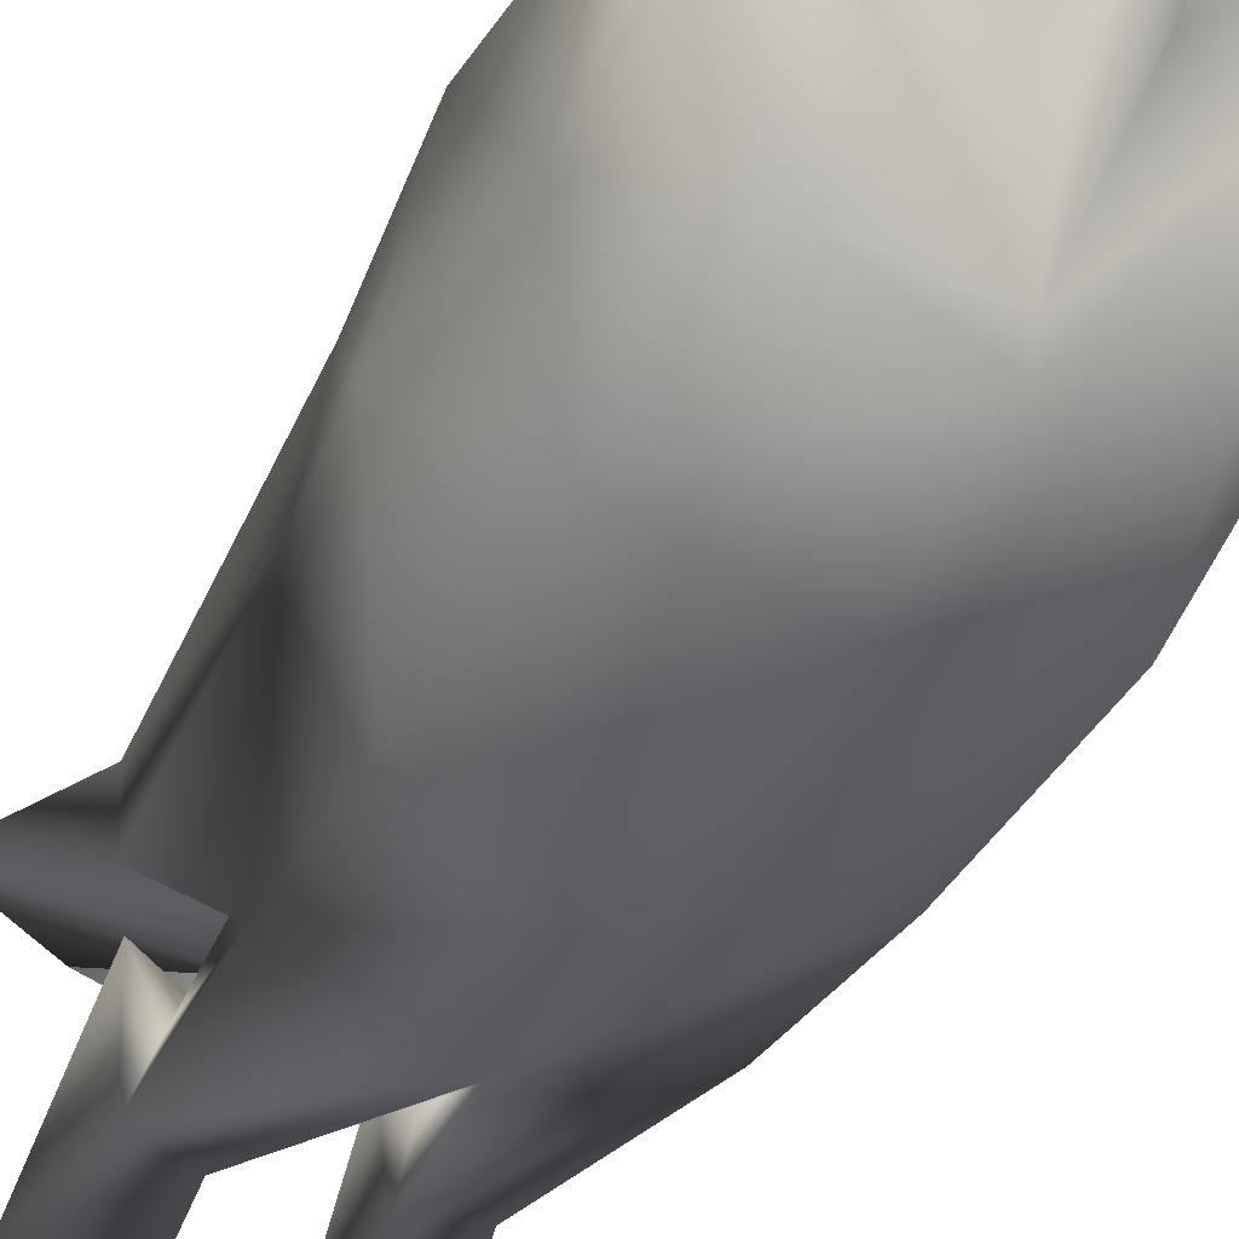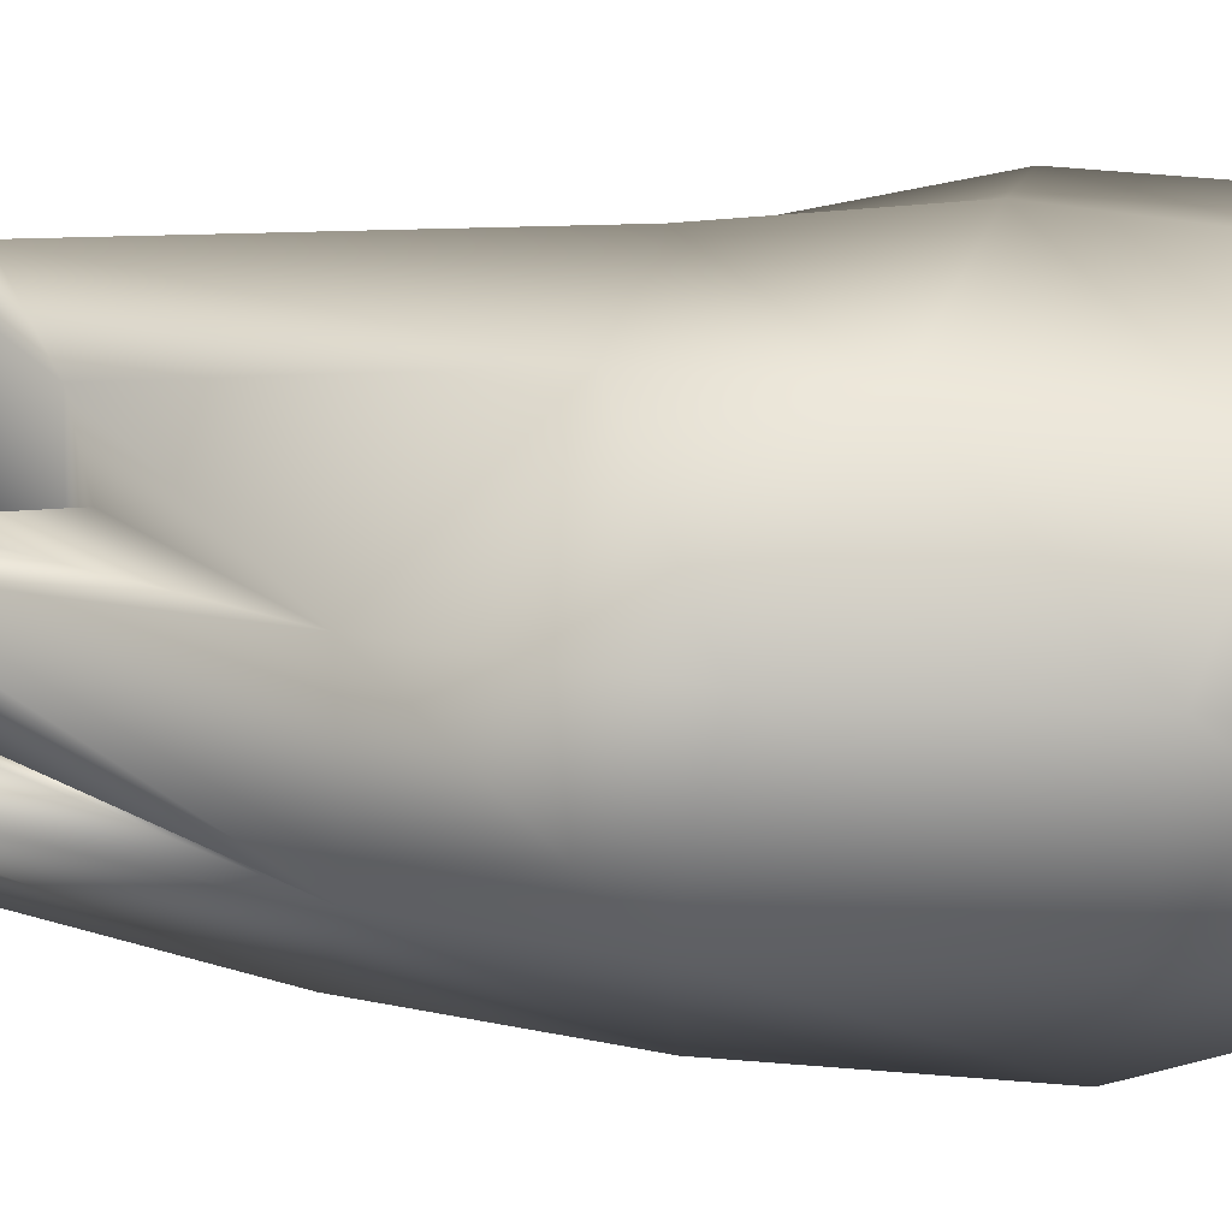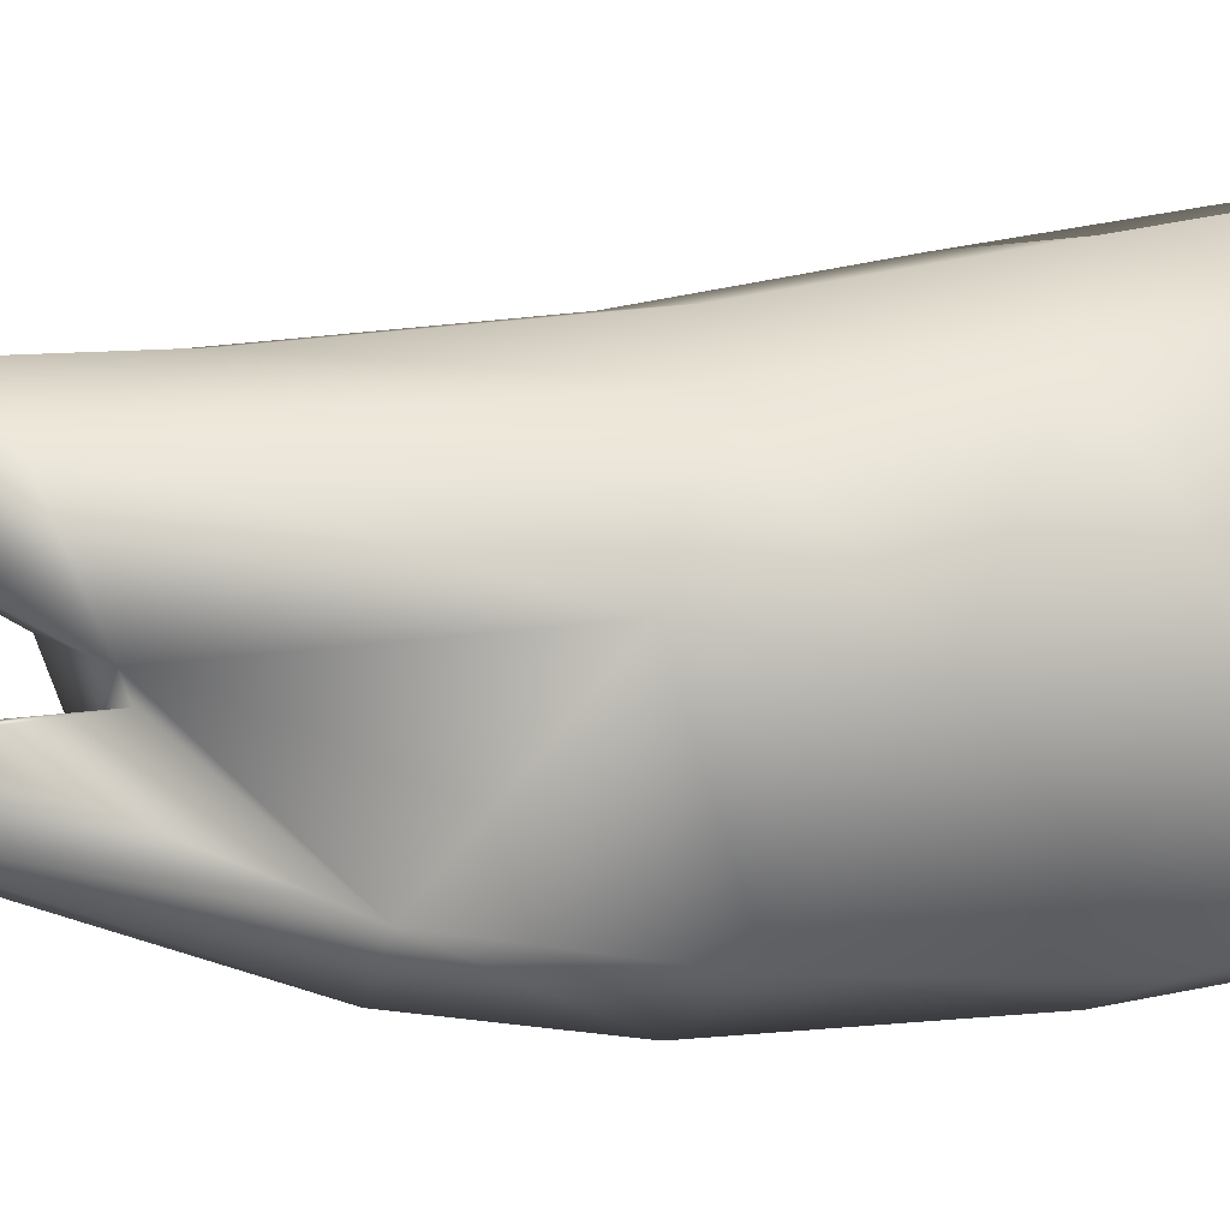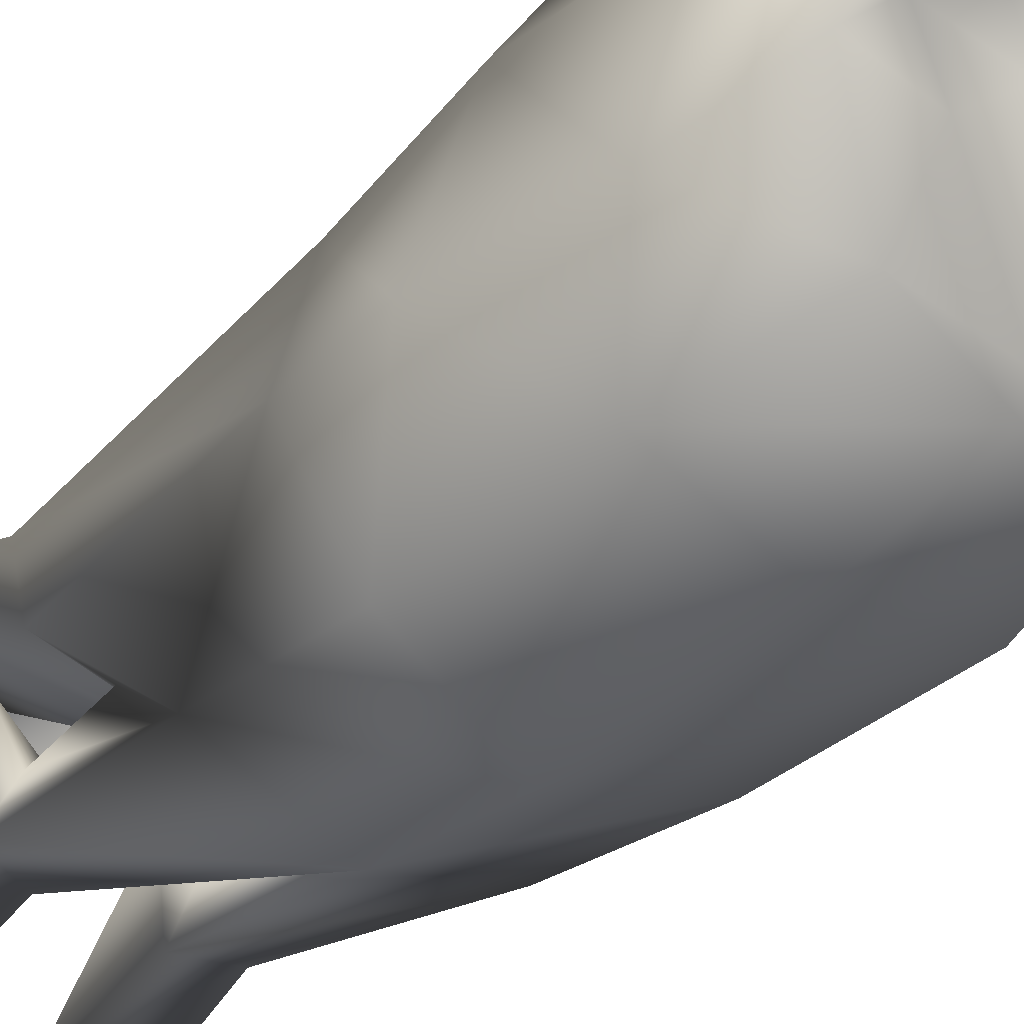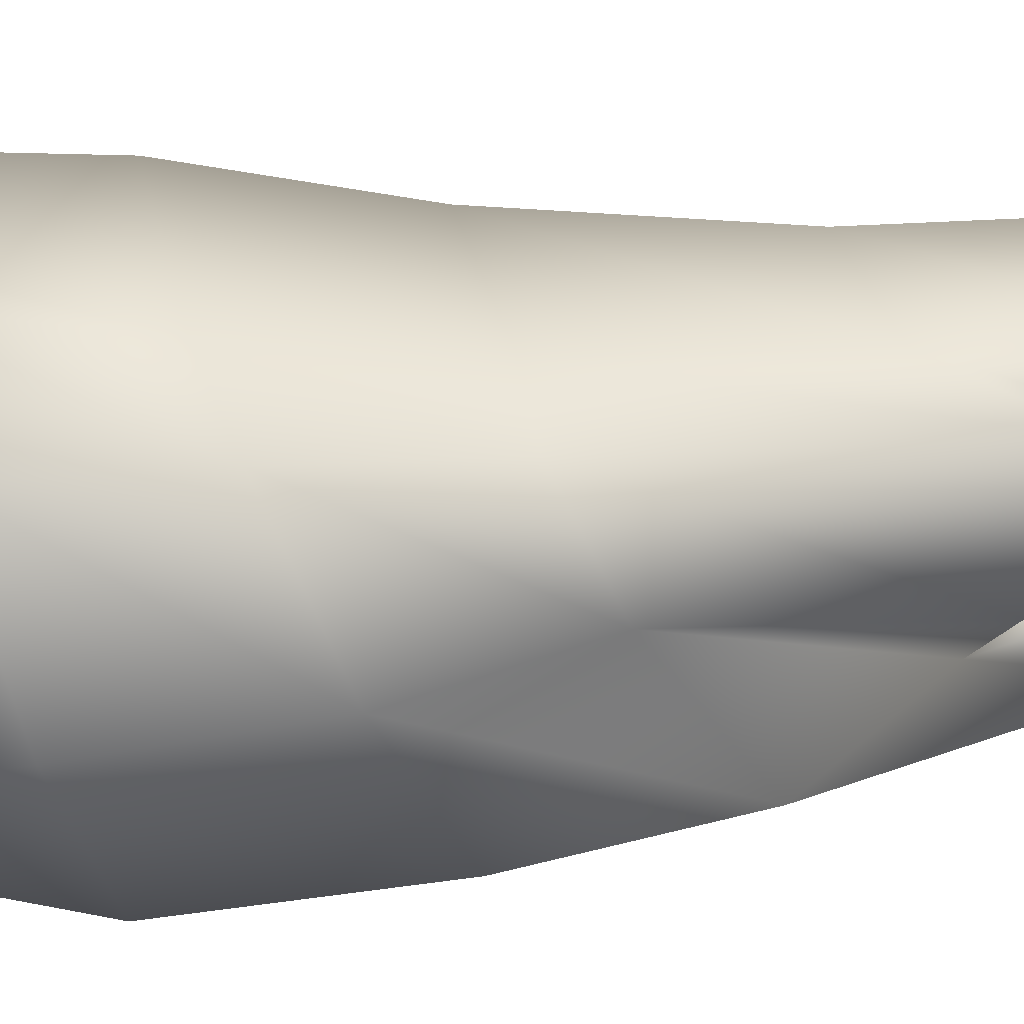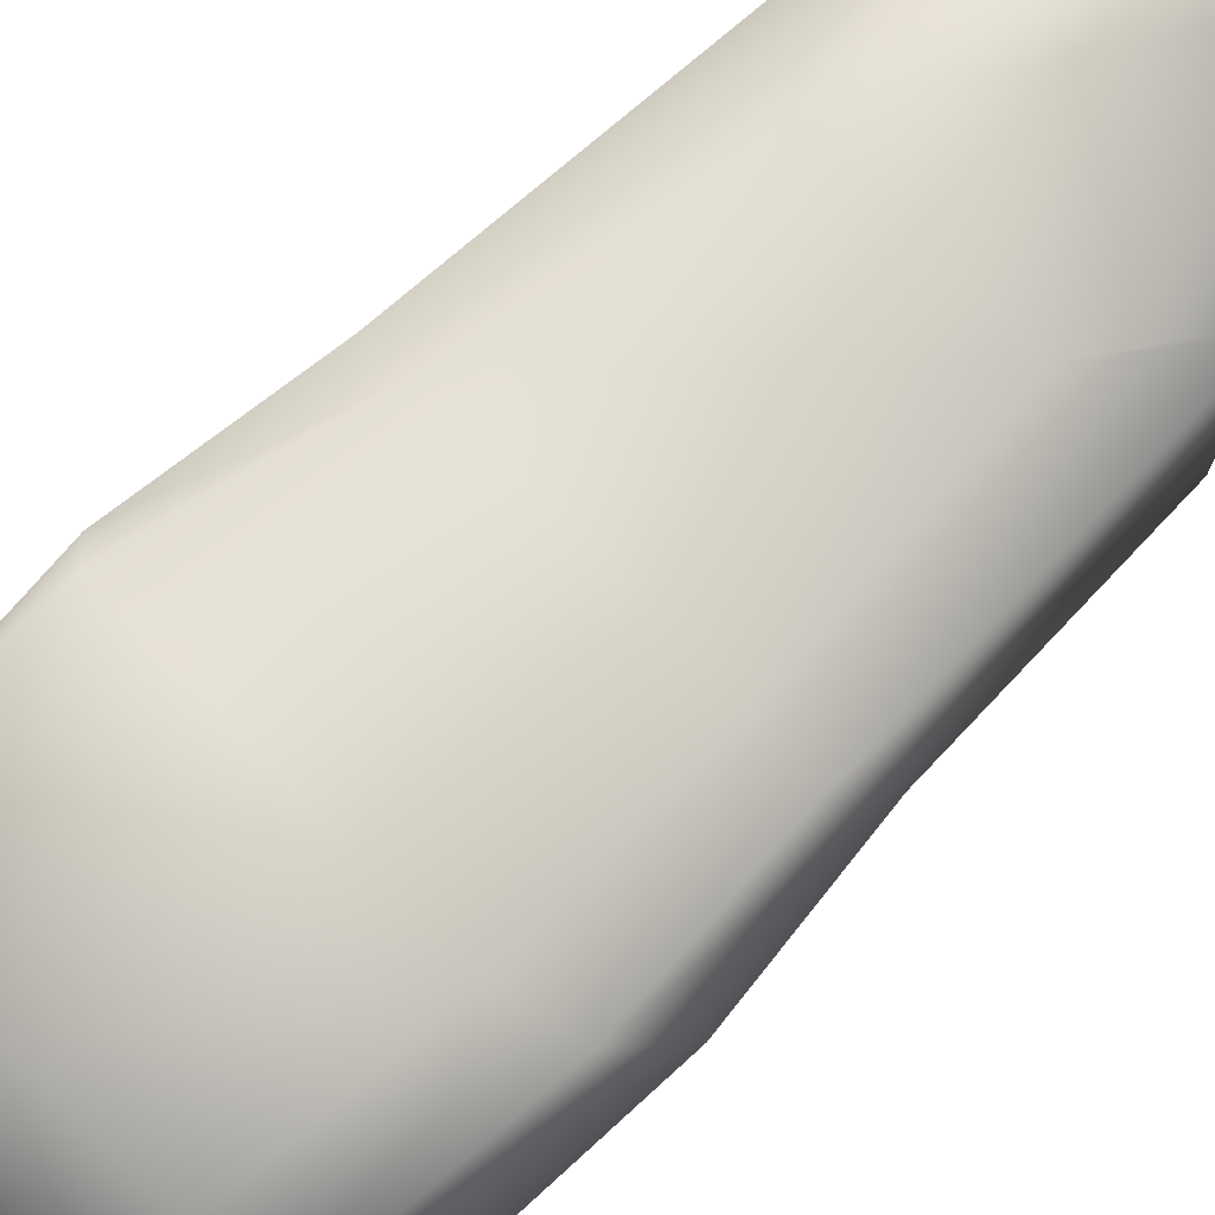
<metadata>
{"format":"obj","ext":"obj","renderer":"f3d","projection":"perspective","resolution":1024,"background":"white","views":[{"elev":-41.2,"azim":-25.4,"up":"+Y"},{"elev":-41.5,"azim":-94.1,"up":"+Y"},{"elev":2.6,"azim":-103.6,"up":"+Y"},{"elev":-38.8,"azim":-41.3,"up":"+Y"},{"elev":26.5,"azim":79.8,"up":"+Y"},{"elev":73.8,"azim":45.6,"up":"+Y"}]}
</metadata>
<code>
o T1L6M003_3
v 0.01953 -0.0105 0.2831
v 0.04102 -0.02825 0.2727
v 0.04004 0.005482 0.2928
v 0.06738 -0.0105 0.2831
v -0.0009766 0.01485 0.3166
v 0.04395 0.03726 0.3216
v 0.07422 0.0286 0.3079
v 0.08203 -0.02648 0.2735
v 0.04883 -0.07155 0.2546
v -0.0009766 -0.09084 0.2521
v -0.0009766 -0.07544 0.256
v 0.01172 -0.01954 0.3048
v -0.02051 -0.0105 0.2831
v -0.04199 -0.02825 0.2727
v -0.04102 0.005482 0.2928
v -0.06641 -0.0105 0.2831
v -0.0459 0.03726 0.3216
v -0.0752 0.0286 0.3079
v -0.08301 -0.02648 0.2735
v -0.05078 -0.07155 0.2546
v -0.01367 -0.01954 0.3048
v -0.0009766 0.08675 0.2434
v 0.05371 0.09542 0.241
v 0.0752 0.05484 0.2264
v 0.08398 -0.02391 0.2057
v -0.05566 0.09542 0.241
v -0.07715 0.05484 0.2264
v -0.08496 -0.02391 0.2057
v 0.06641 -0.08492 0.1828
v -0.001953 -0.1011 0.1812
v -0.06934 -0.08492 0.1828
v 0.05762 0.08214 0.1599
v 0.08105 0.05584 0.1492
v 0.08789 -0.01474 0.1206
v -0.07031 0.08214 0.1599
v -0.08398 0.05584 0.1492
v -0.09082 -0.01474 0.1206
v 0.0645 -0.08241 0.08482
v -0.001896 -0.1053 0.0767
v -0.06734 -0.08247 0.08483
v 0.05271 0.06695 0.07327
v 0.0742 0.04889 0.07139
v -0.05569 0.0669 0.07328
v -0.07716 0.04882 0.07141
v 0.08008 -0.0009745 0.04786
v -0.001907 -0.09538 0.005259
v 0.04099 0.05697 -0.03468
v 0.06834 0.03825 -0.08269
v 0.07422 -0.01128 -0.06166
v 0.04494 -0.03866 -0.0541
v -0.04398 0.05693 -0.03467
v -0.07131 0.03818 -0.08268
v -0.07715 -0.01136 -0.06165
v 0.1006 0.03542 -0.1359
v 0.04394 0.008317 -0.09753
v -0.04789 0.05108 -0.186
v -0.1035 0.03532 -0.1359
v -0.04688 0.008272 -0.09753
v 0.06311 -0.06951 0.0001231
v -0.08134 -0.001966 0.05547
v -0.06483 -0.06953 2.001e-05
v 0.001012 -0.04762 -0.07063
v -0.04877 -0.02179 -0.05456
v -0.02739 -0.05167 -0.1215
v -0.05376 -0.04791 -0.1146
v -0.02732 -0.02696 -0.103
v -0.04783 -0.02736 -0.1003
v -0.02342 -0.06055 -0.1772
v -0.06637 -0.05263 -0.1695
v -0.05643 0.008743 -0.1135
v -0.02326 -0.003517 -0.124
v 0.04984 -0.04768 -0.116
v 0.0225 -0.05087 -0.1221
v 0.04295 -0.02742 -0.1003
v 0.02244 -0.02701 -0.103
v 0.06149 -0.05252 -0.1696
v 0.01853 -0.0604 -0.1772
v 0.0184 -0.003505 -0.1239
v 0.05157 0.008157 -0.1141
v 0.0411 0.02908 -0.1908
v -0.412 0.009693 0.2749
v -0.3111 0.06278 0.1499
v -0.2374 0.08056 0.07182
v -0.2865 0.08983 0.02742
v -0.639 -0.00898 0.2338
v -0.5669 -0.001601 0.08879
v -0.8462 0.02969 0.1517
v -0.752 0.03703 -0.001012
v -0.6695 0.009294 -0.06335
v -0.5773 0.05704 -0.02768
v -0.5438 0.05903 -0.05838
v -0.6388 0.05002 -0.06779
v 0.412 0.006006 0.2671
v 0.6115 0.03948 0.07848
v 0.5882 0.06071 -0.02521
v 0.5537 0.06274 -0.05584
v 0.6485 0.05221 -0.06679
v 0.3243 0.06522 0.149
v 0.2494 0.08317 0.07363
v 0.2824 0.08476 0.01843
v 0.6475 -0.004071 0.2292
v 0.7564 0.03799 -0.008263
v 0.8537 0.03144 0.1419
v 0.6728 0.01079 -0.06886
f 2 4 3 1
f 1 3 6 5
f 3 4 7 6
f 4 2 9 8
f 2 11 10 9
f 16 14 13 15
f 15 13 5 17
f 16 15 17 18
f 14 16 19 20
f 11 14 20 10
f 23 22 5 6
f 24 23 6 7
f 25 24 7 8
f 29 25 8 9
f 30 29 9 10
f 22 26 17 5
f 26 27 18 17
f 27 28 19 18
f 28 31 20 19
f 31 30 10 20
f 22 23 32 35
f 33 32 23 24
f 34 33 24 25
f 38 34 25 29
f 29 30 39 38
f 35 36 27 26
f 36 37 28 27
f 37 40 31 28
f 30 31 40 39
f 42 41 32 33
f 45 42 33 34
f 59 45 34 38
f 46 59 38 39
f 35 32 41 43
f 43 44 36 35
f 44 60 37 36
f 60 61 40 37
f 61 46 39 40
f 48 47 41 42
f 49 48 42 45
f 50 49 45 59
f 78 79 76 77
f 47 51 43 41
f 51 52 44 43
f 52 53 60 44
f 53 63 61 60
f 70 71 68 69
f 65 64 46 61
f 64 66 62 46
f 67 65 61 63
f 66 67 63 62
f 73 72 59 46
f 72 74 50 59
f 75 73 46 62
f 74 75 62 50
f 53 49 50 63
f 57 54 55 58
f 56 80 54 57
f 54 80 47 48
f 55 54 48 49
f 51 47 80 56
f 56 57 52 51
f 57 58 53 52
f 58 55 49 53
f 77 76 72 73
f 78 77 73 75
f 79 78 75 74
f 76 79 74 72
f 69 68 64 65
f 70 69 65 67
f 71 70 67 66
f 68 71 66 64
f 12 1 5
f 7 4 8
f 2 1 11
f 1 12 11
f 13 21 5
f 19 16 18
f 13 14 11
f 21 13 11
f 21 11 12
f 21 12 5
f 26 22 35
f 62 63 50

</code>
